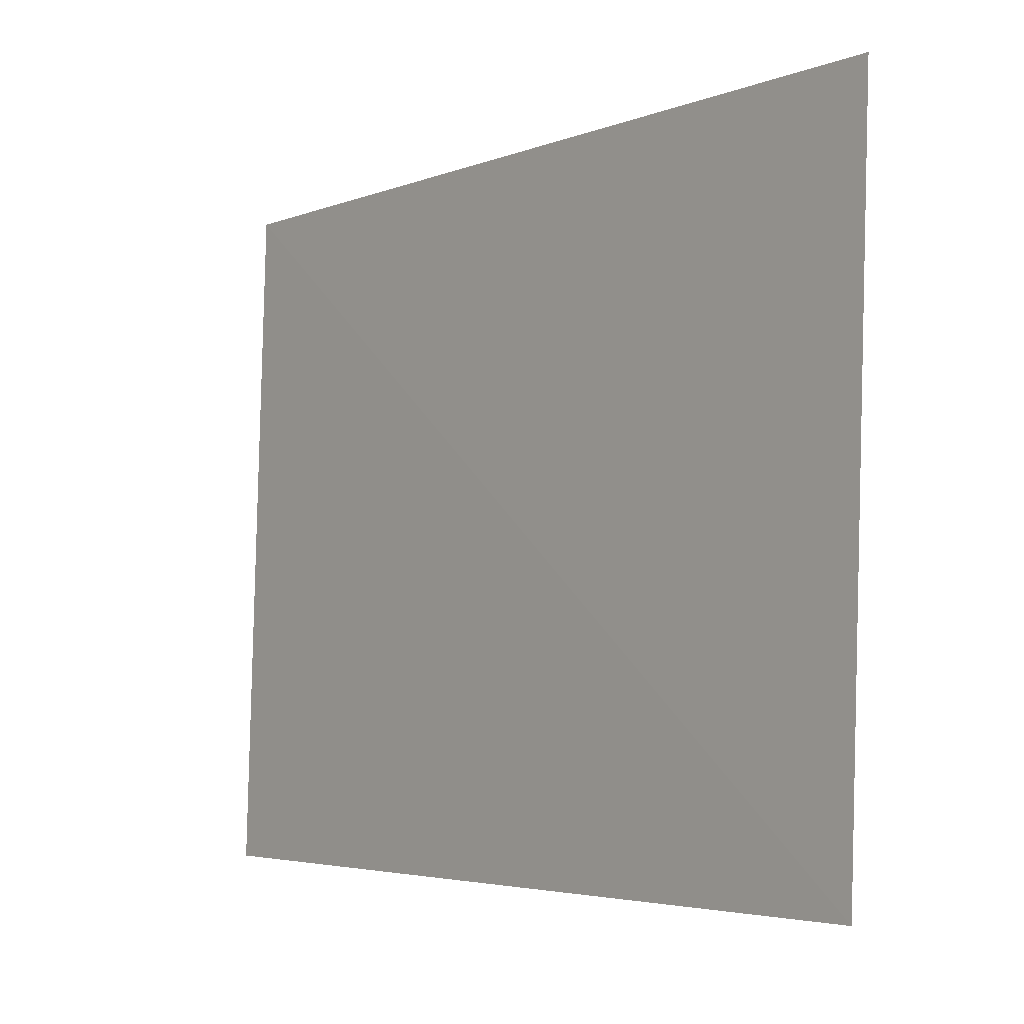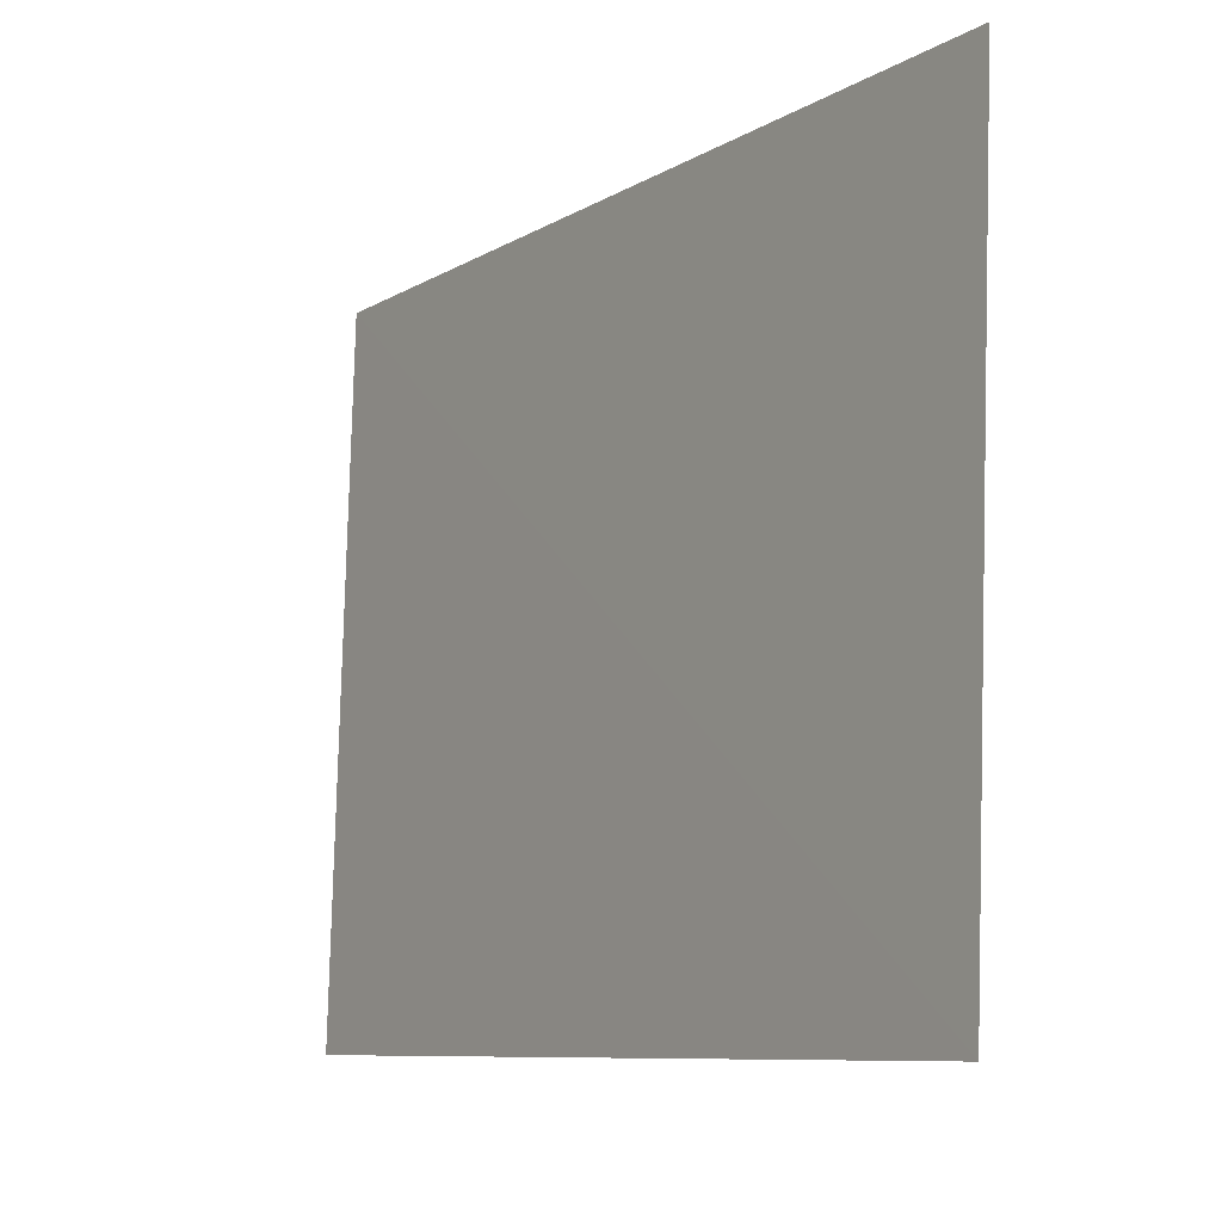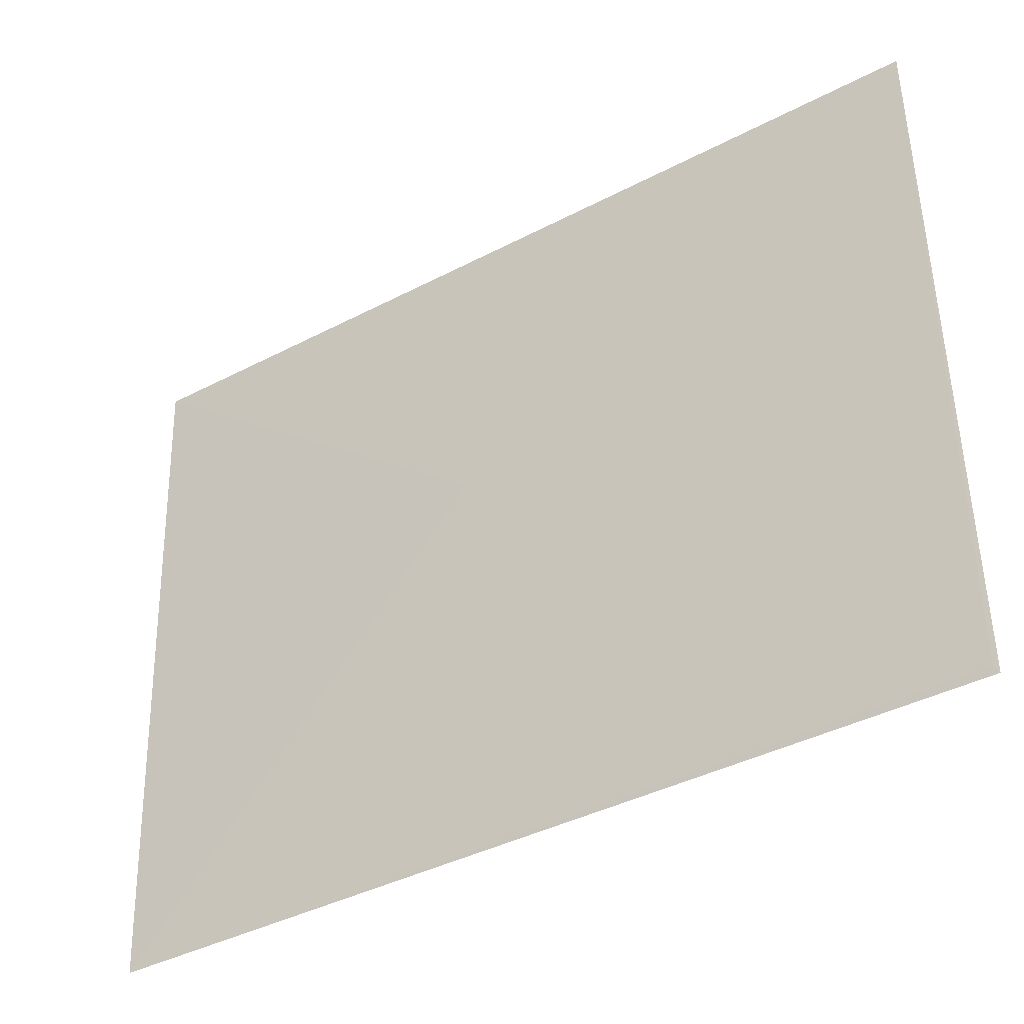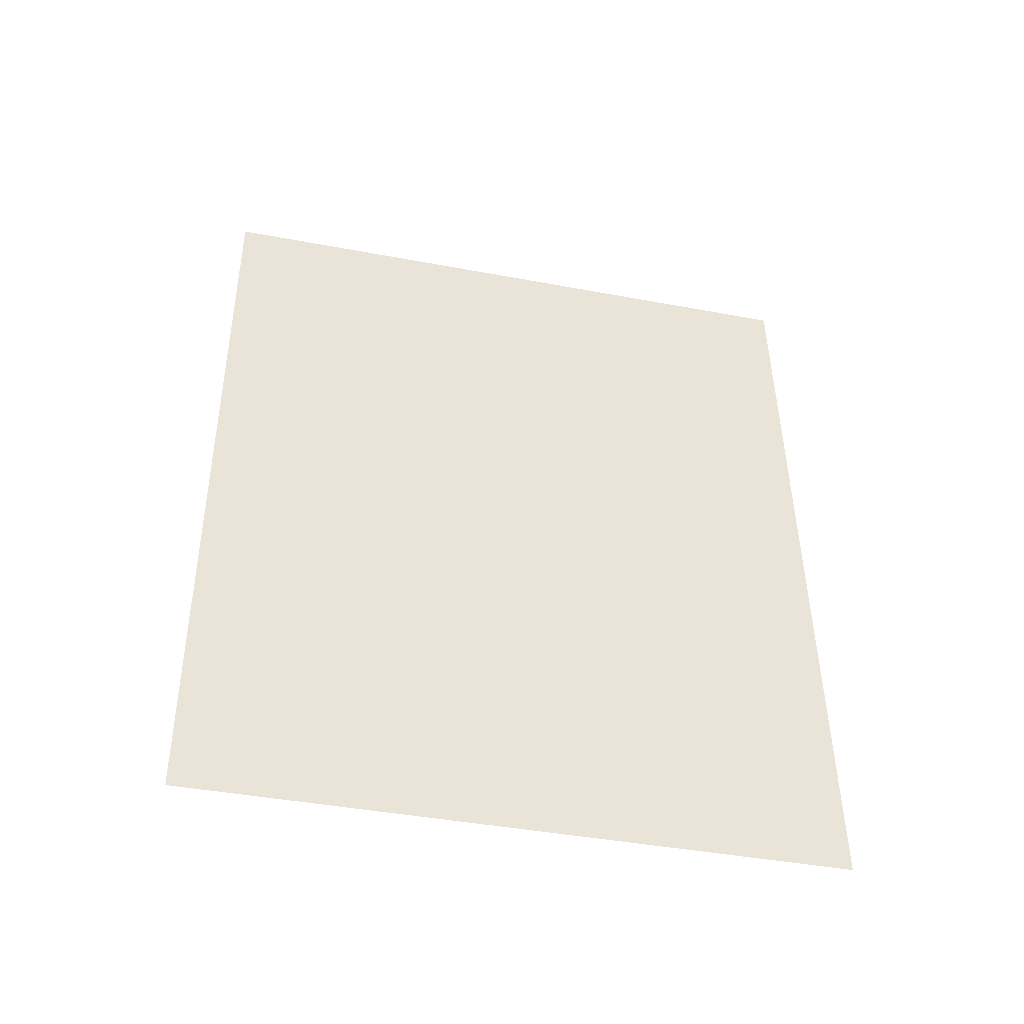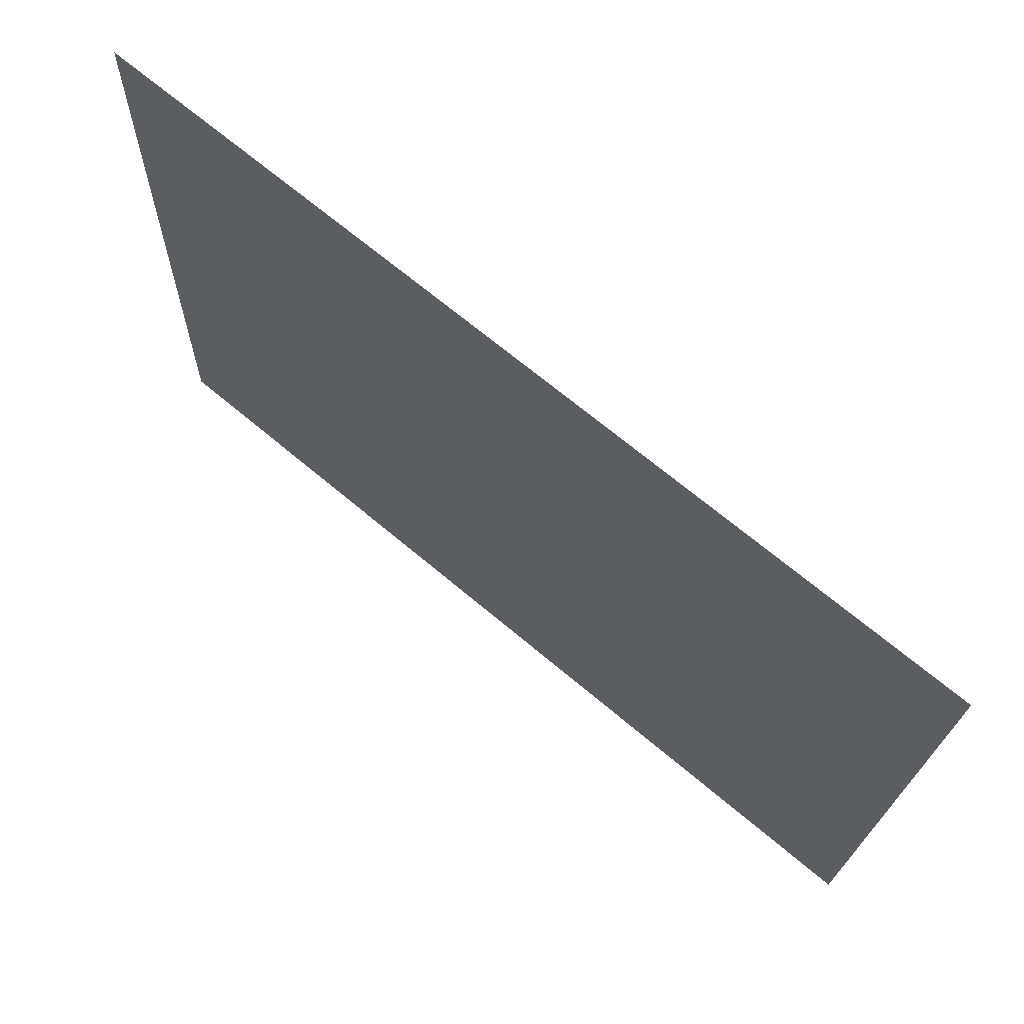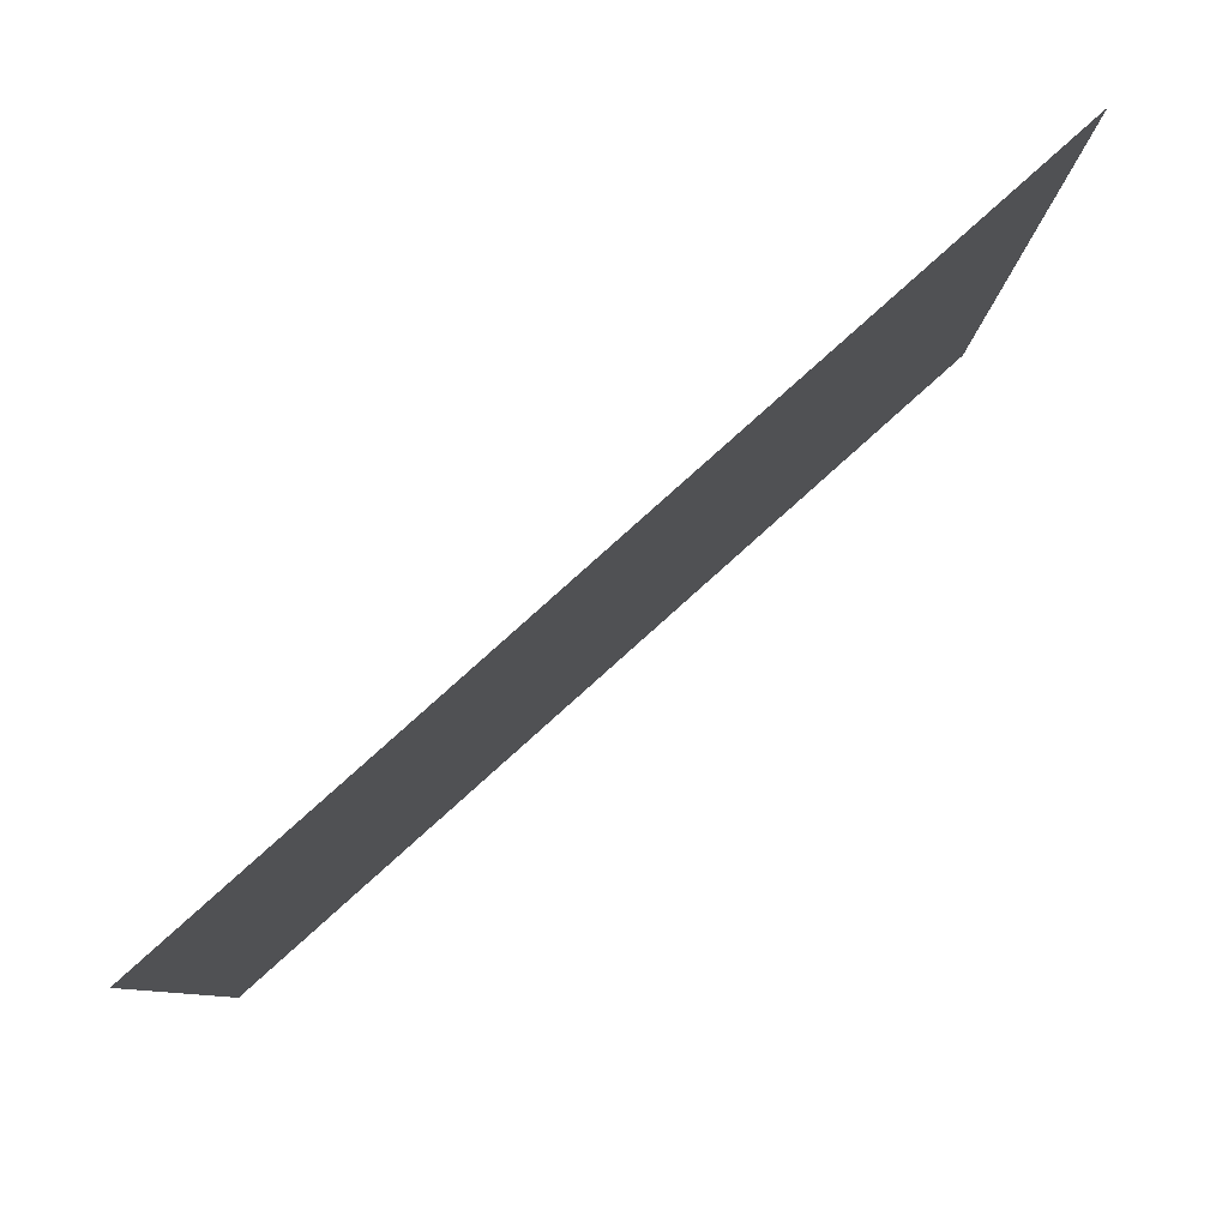
<metadata>
{"format":"obj","ext":"obj","renderer":"f3d","projection":"perspective","resolution":1024,"background":"white","views":[{"elev":-3.8,"azim":-37.2,"up":"+Y"},{"elev":-8.7,"azim":-32.3,"up":"+Y"},{"elev":-38.5,"azim":125.5,"up":"+Y"},{"elev":-44.3,"azim":-103.8,"up":"+Z"},{"elev":70.8,"azim":-48.7,"up":"+Y"},{"elev":79.9,"azim":49.5,"up":"+Y"}]}
</metadata>
<code>
v 0.02551 0.001501 0.06487
v 0.02516 -0.009317 0.06477
v 0.02483 -0.009203 0.05112
v 0.02513 0.001386 0.05102
v 0.02482 -0.009333 0.05103
v 0.02523 -0.003068 0.05877
f 2 1 4
f 5 3 2
f 5 2 4
f 5 4 3
f 6 3 4
f 6 4 1
f 6 1 2
f 6 2 3

</code>
